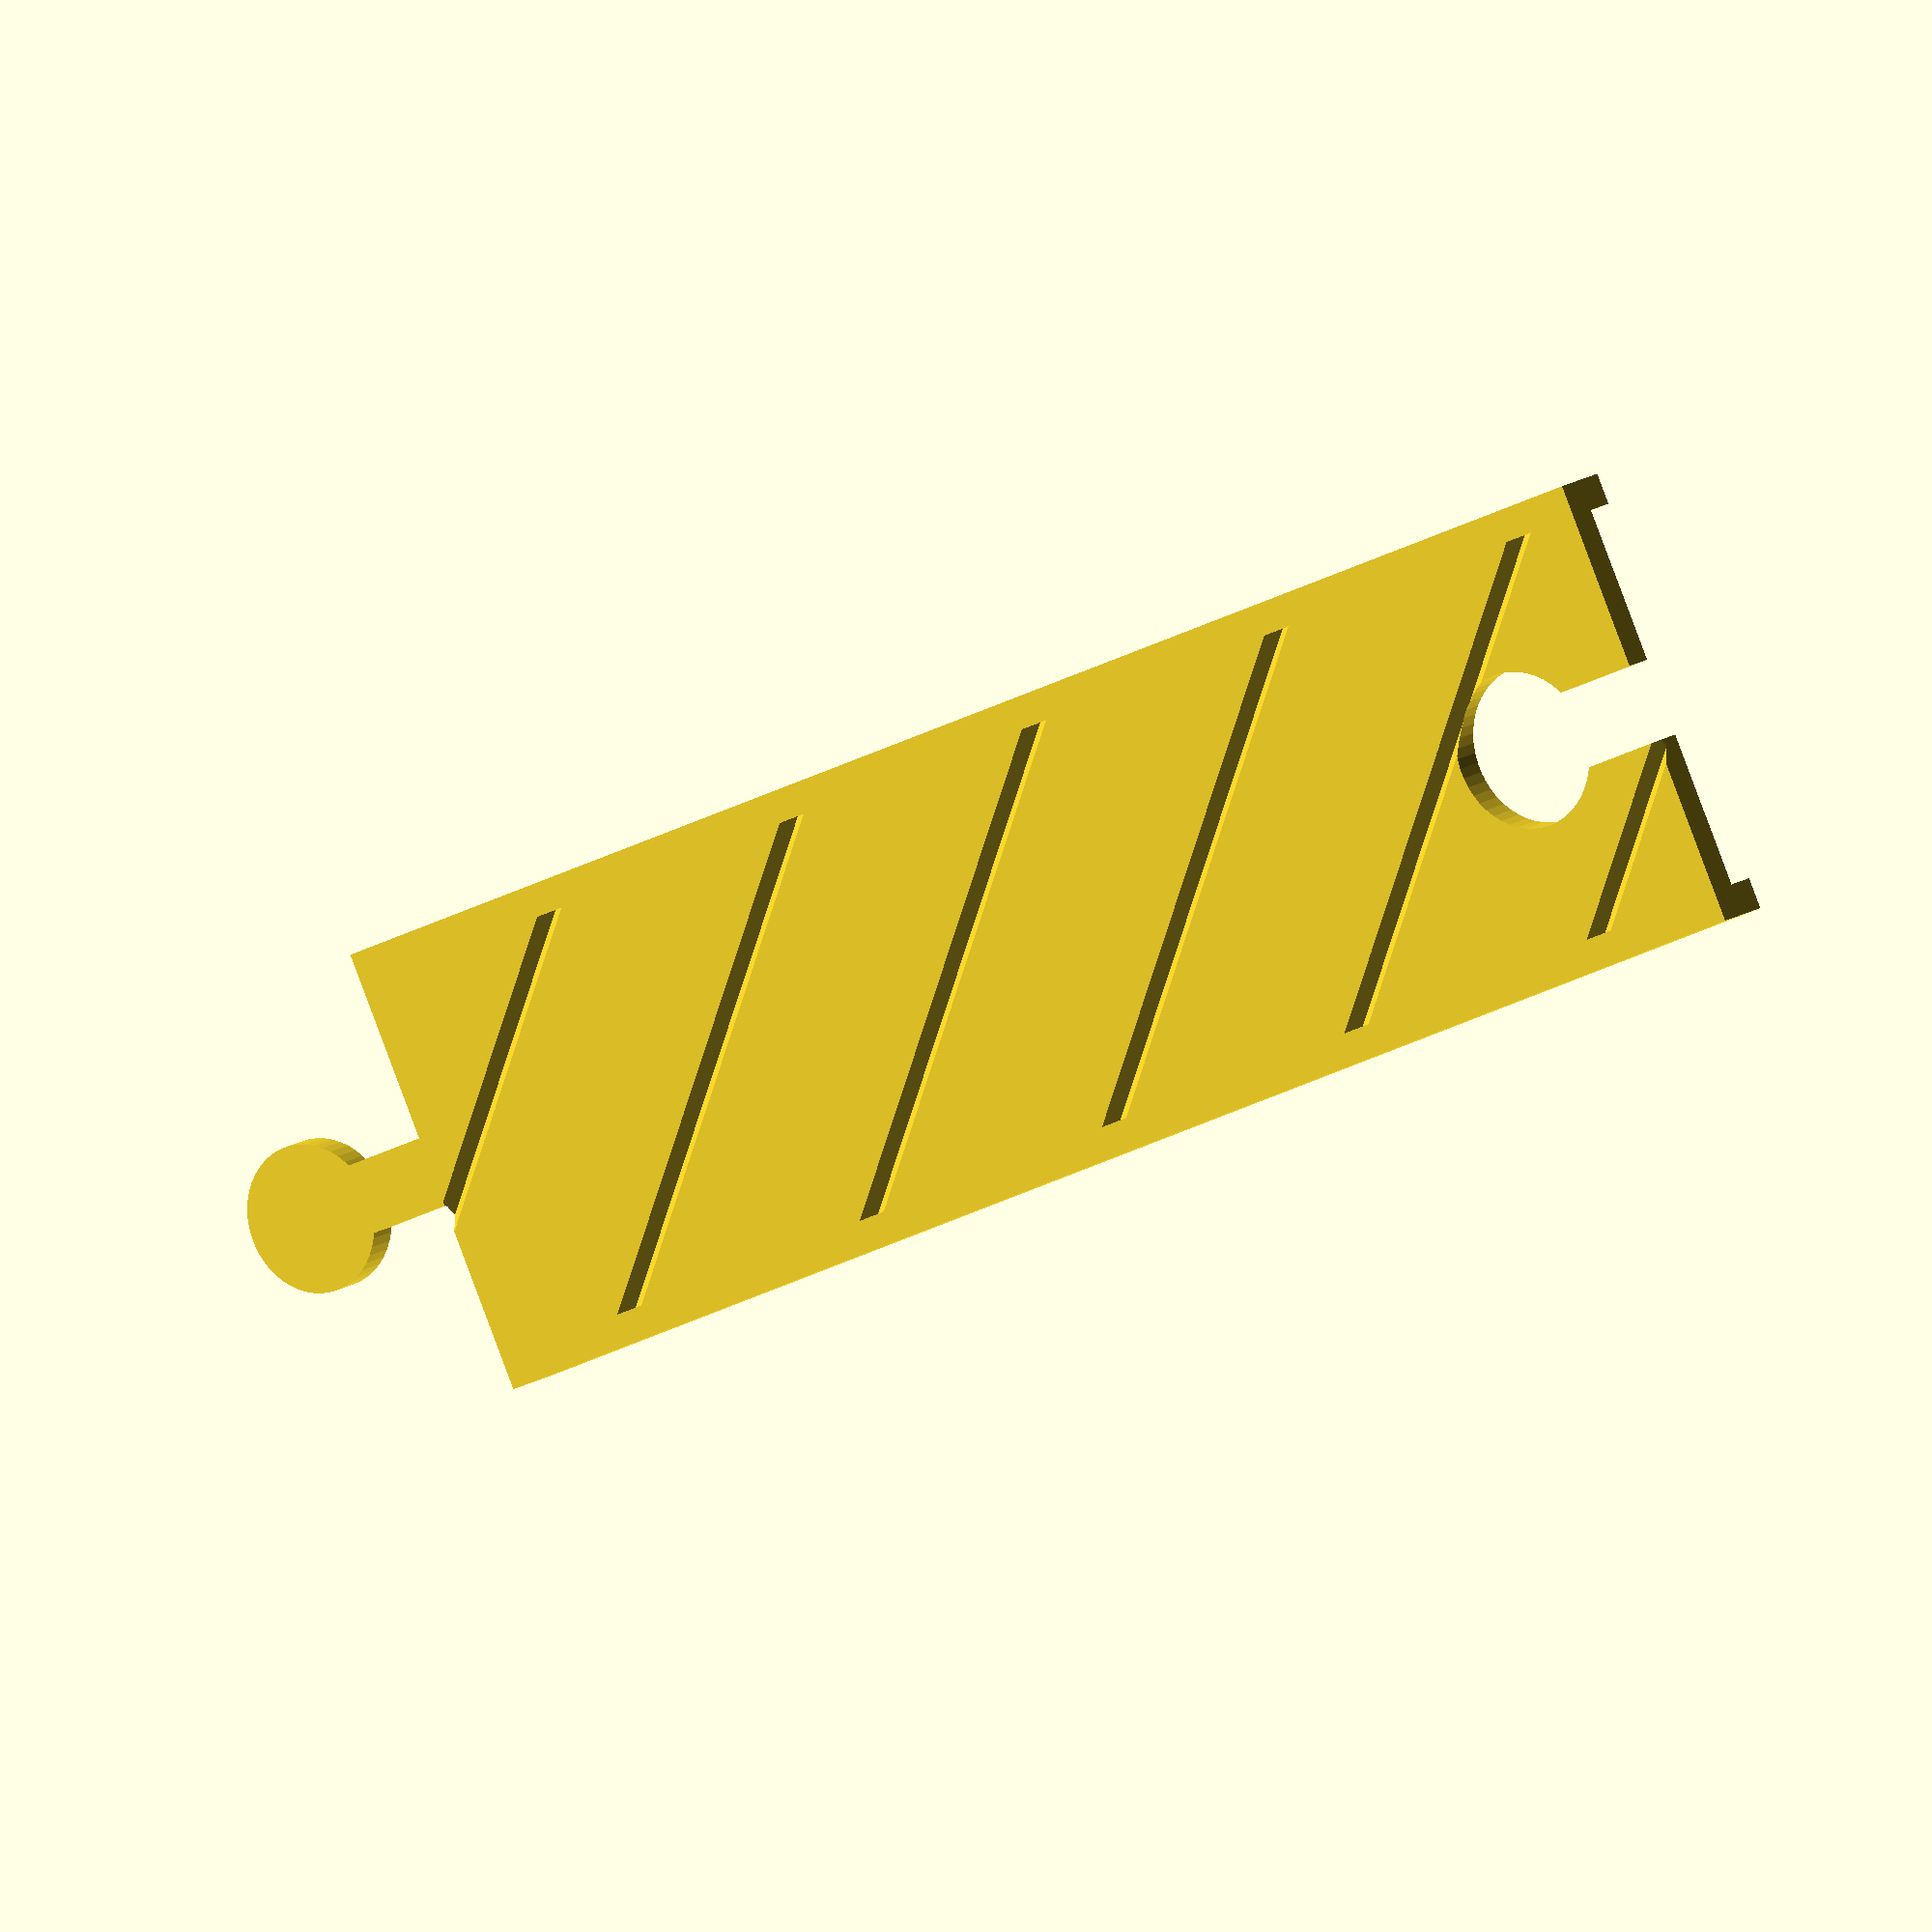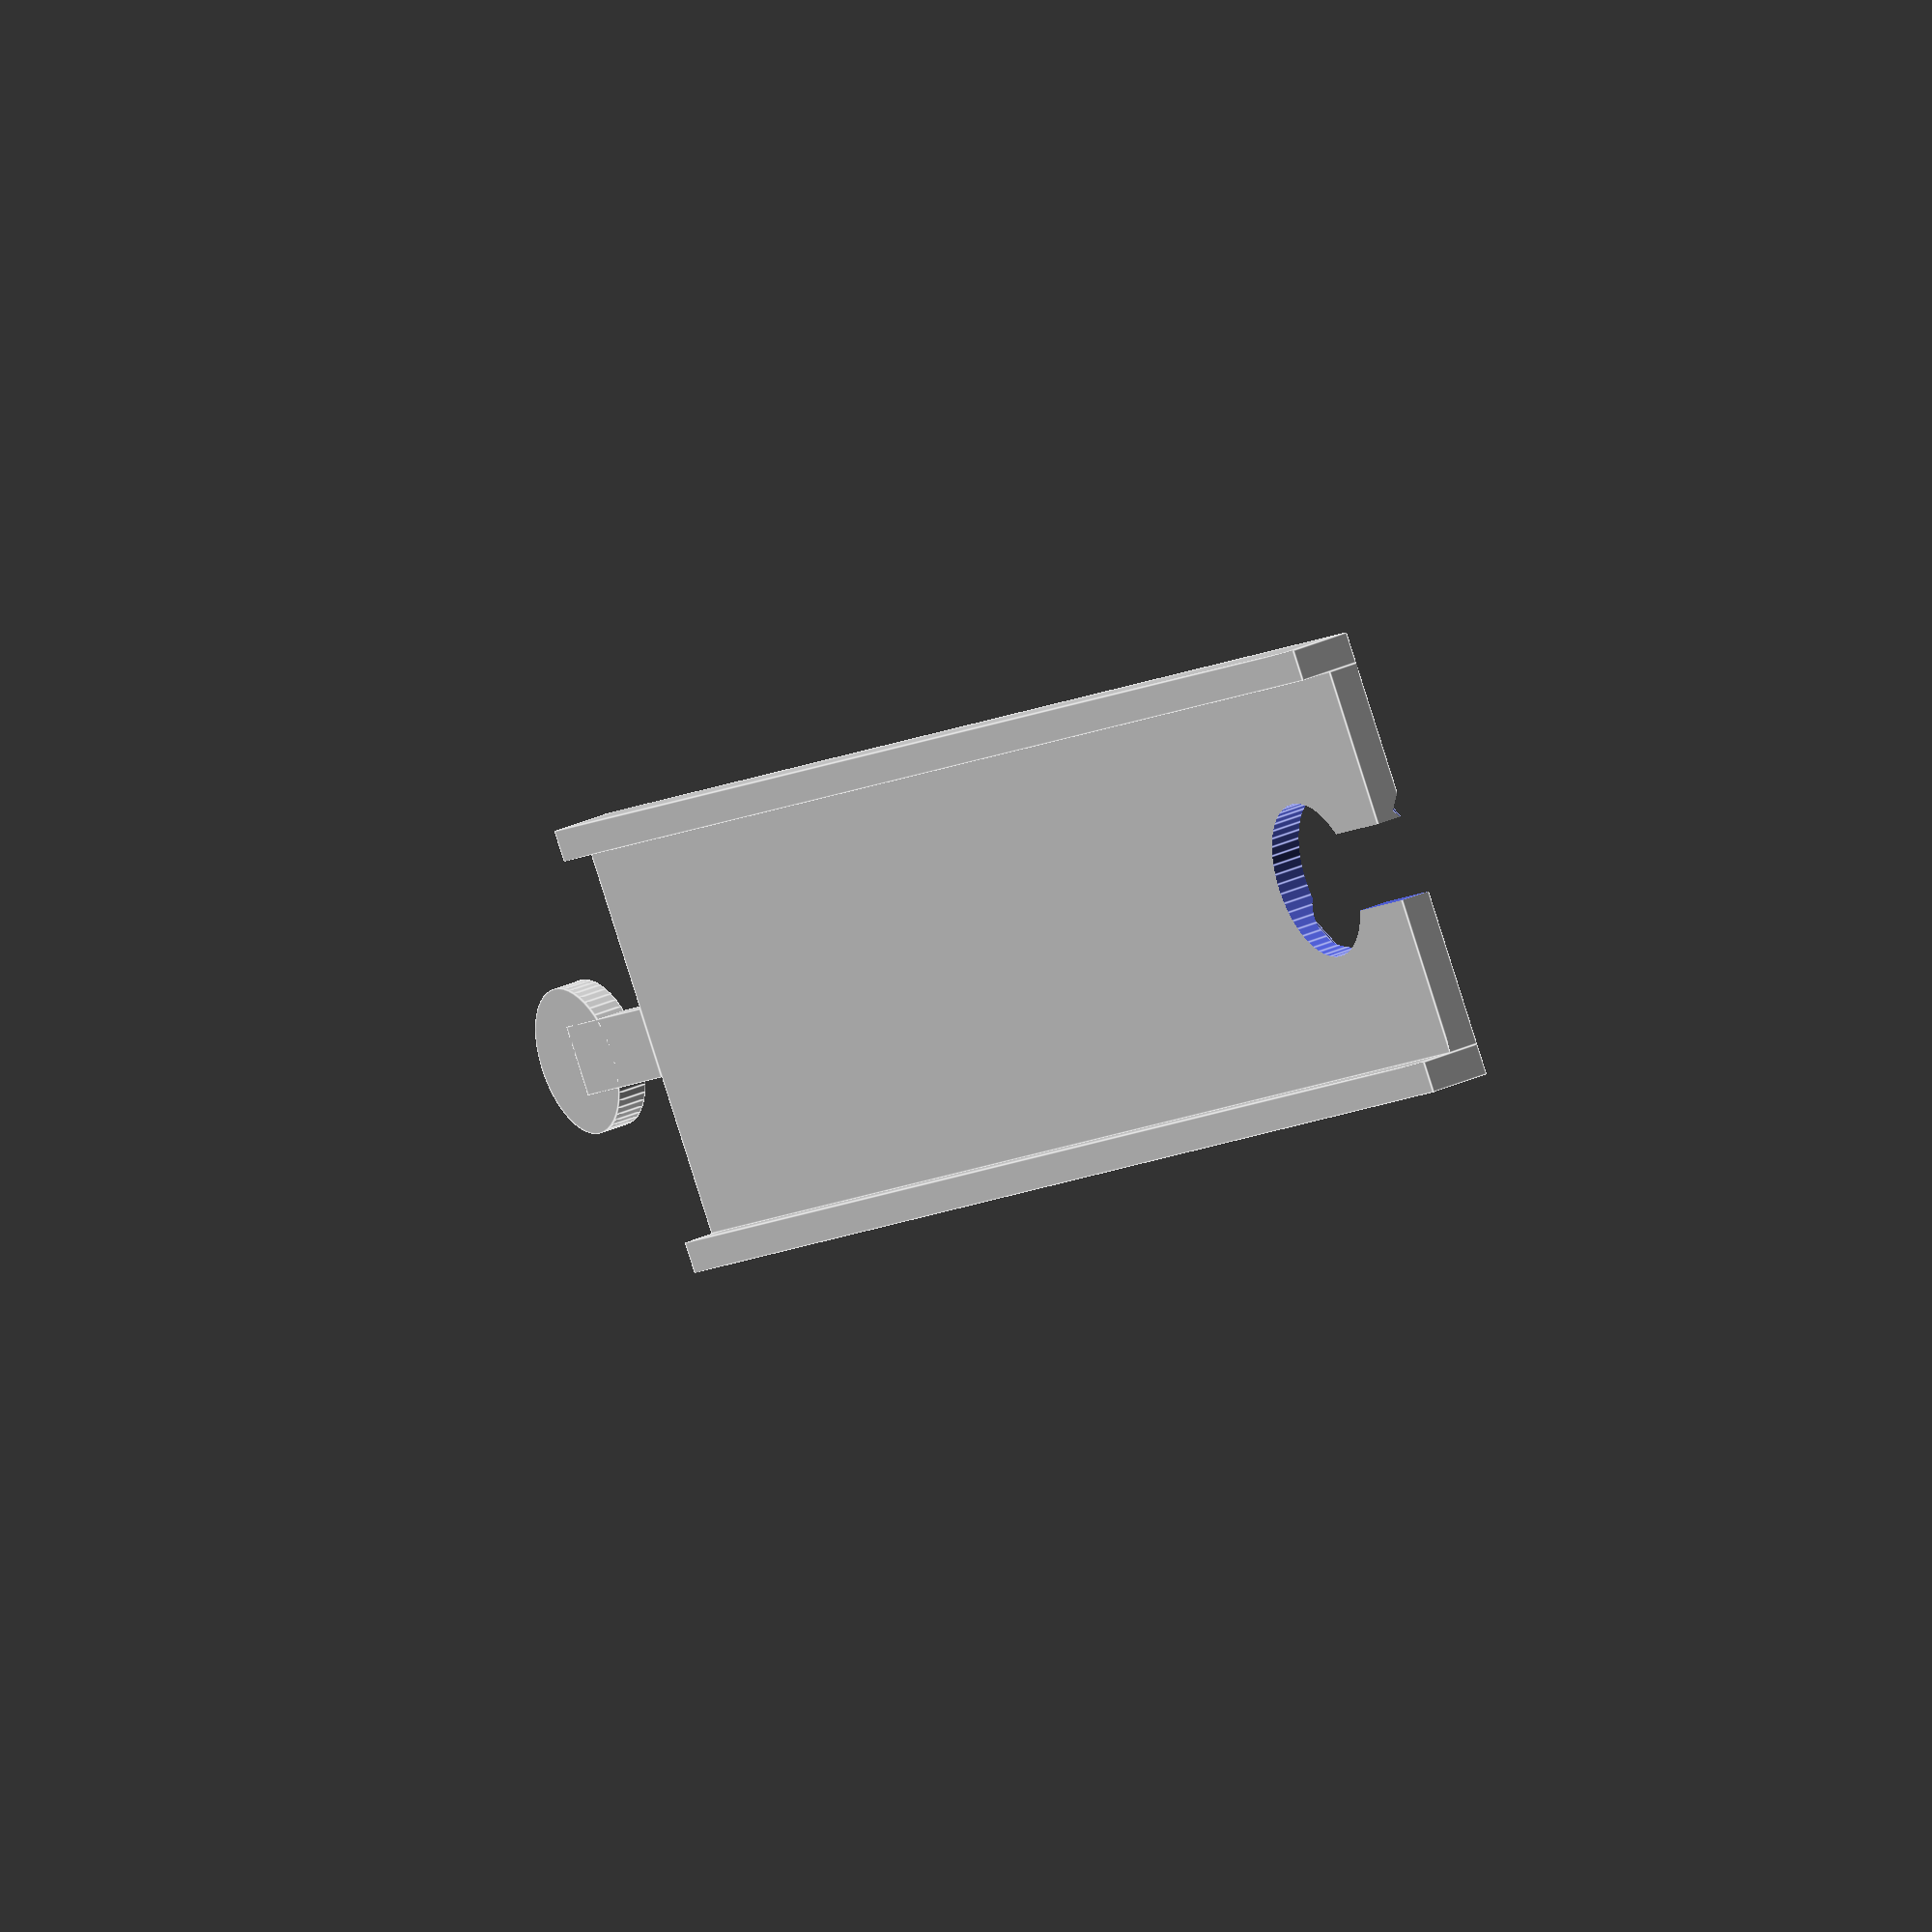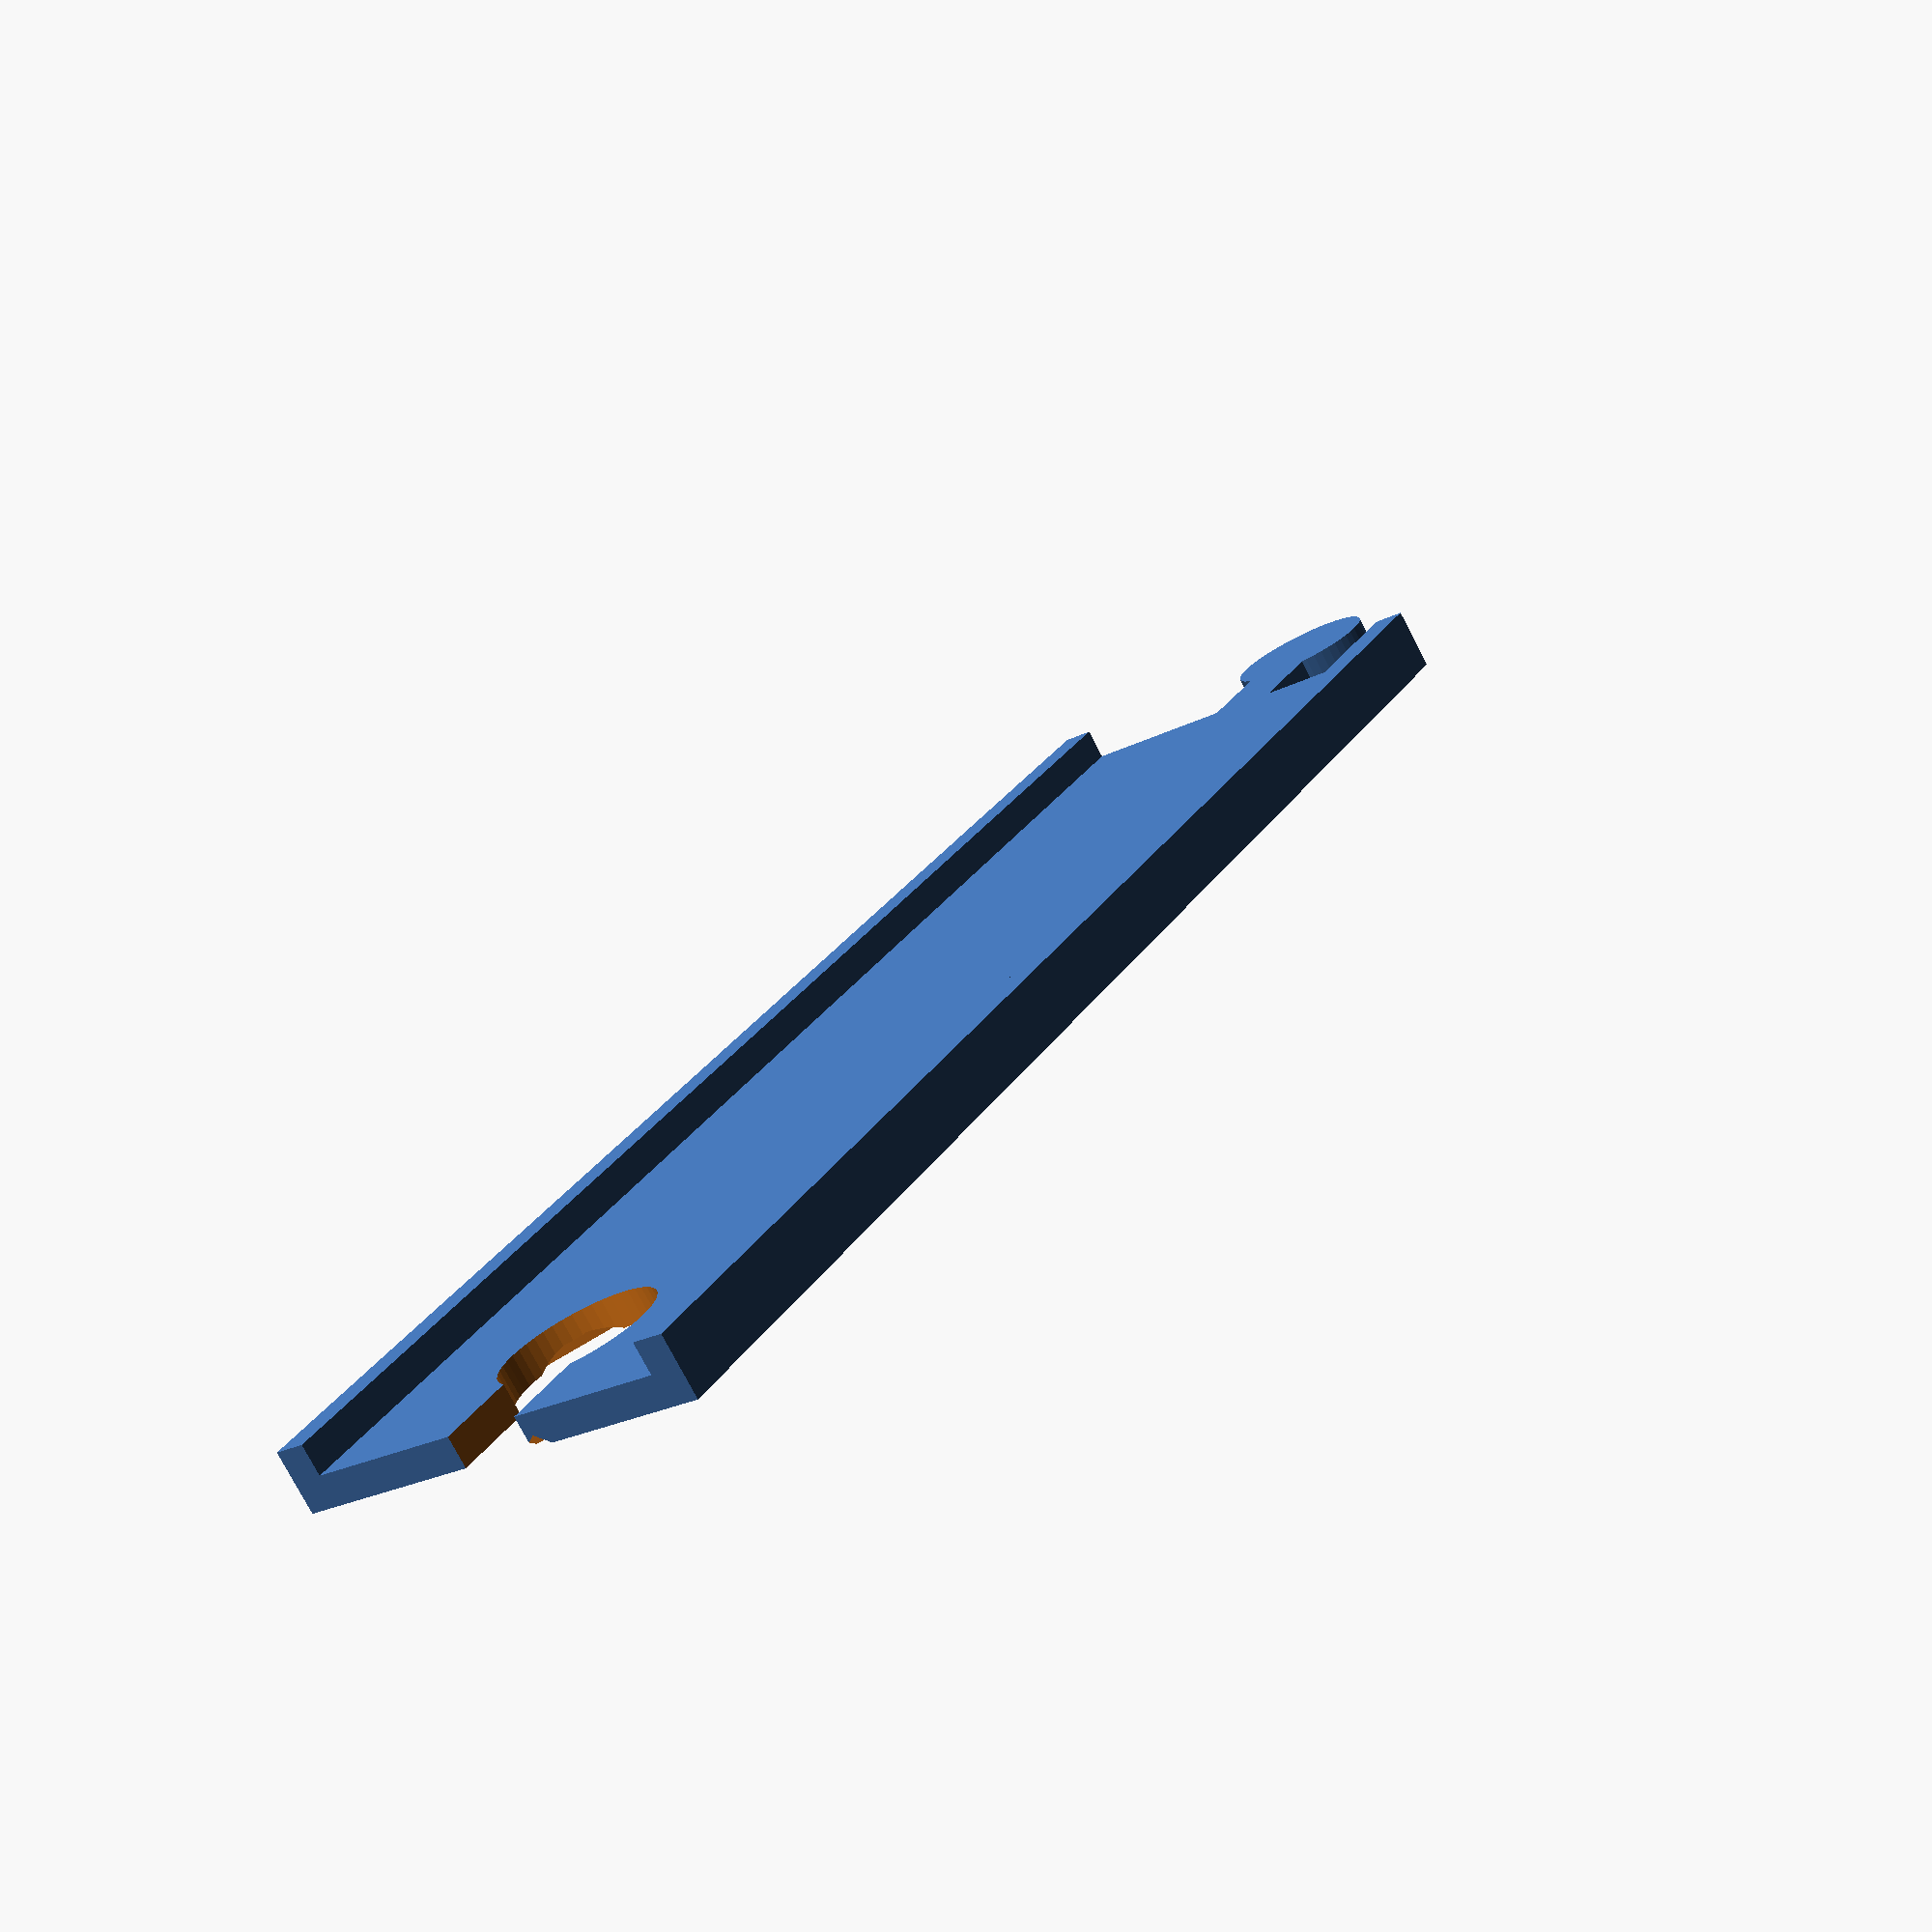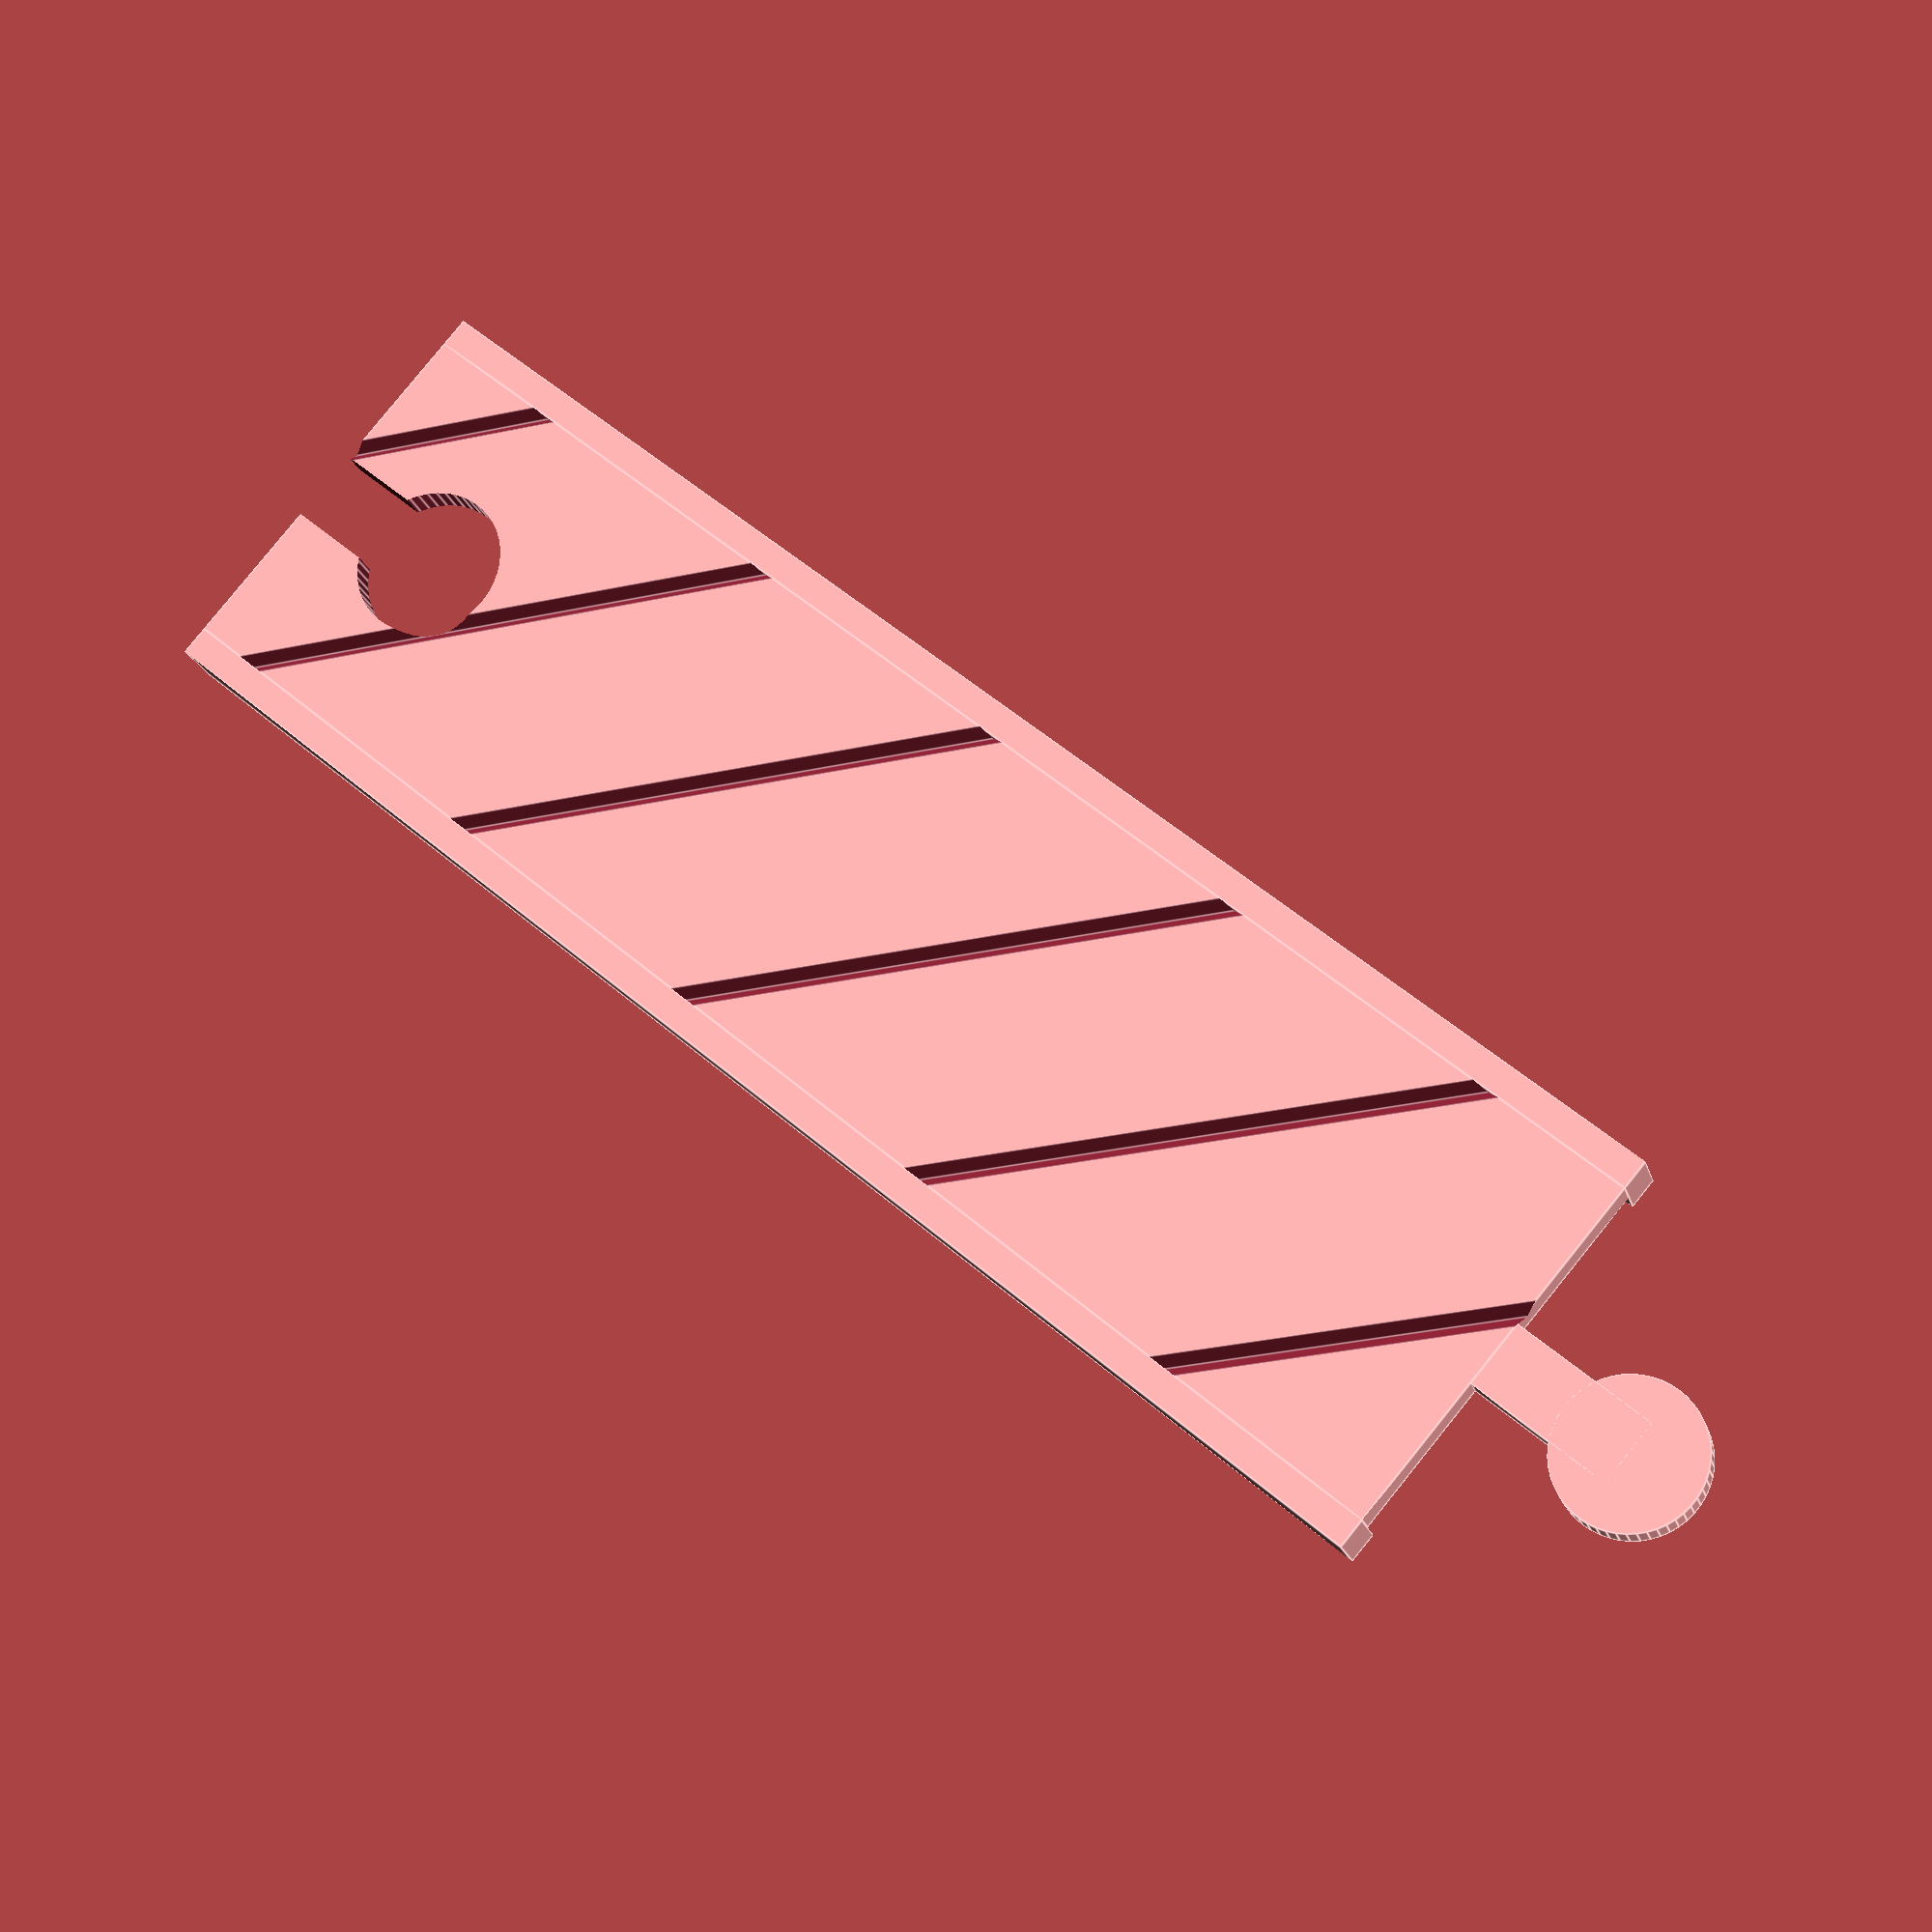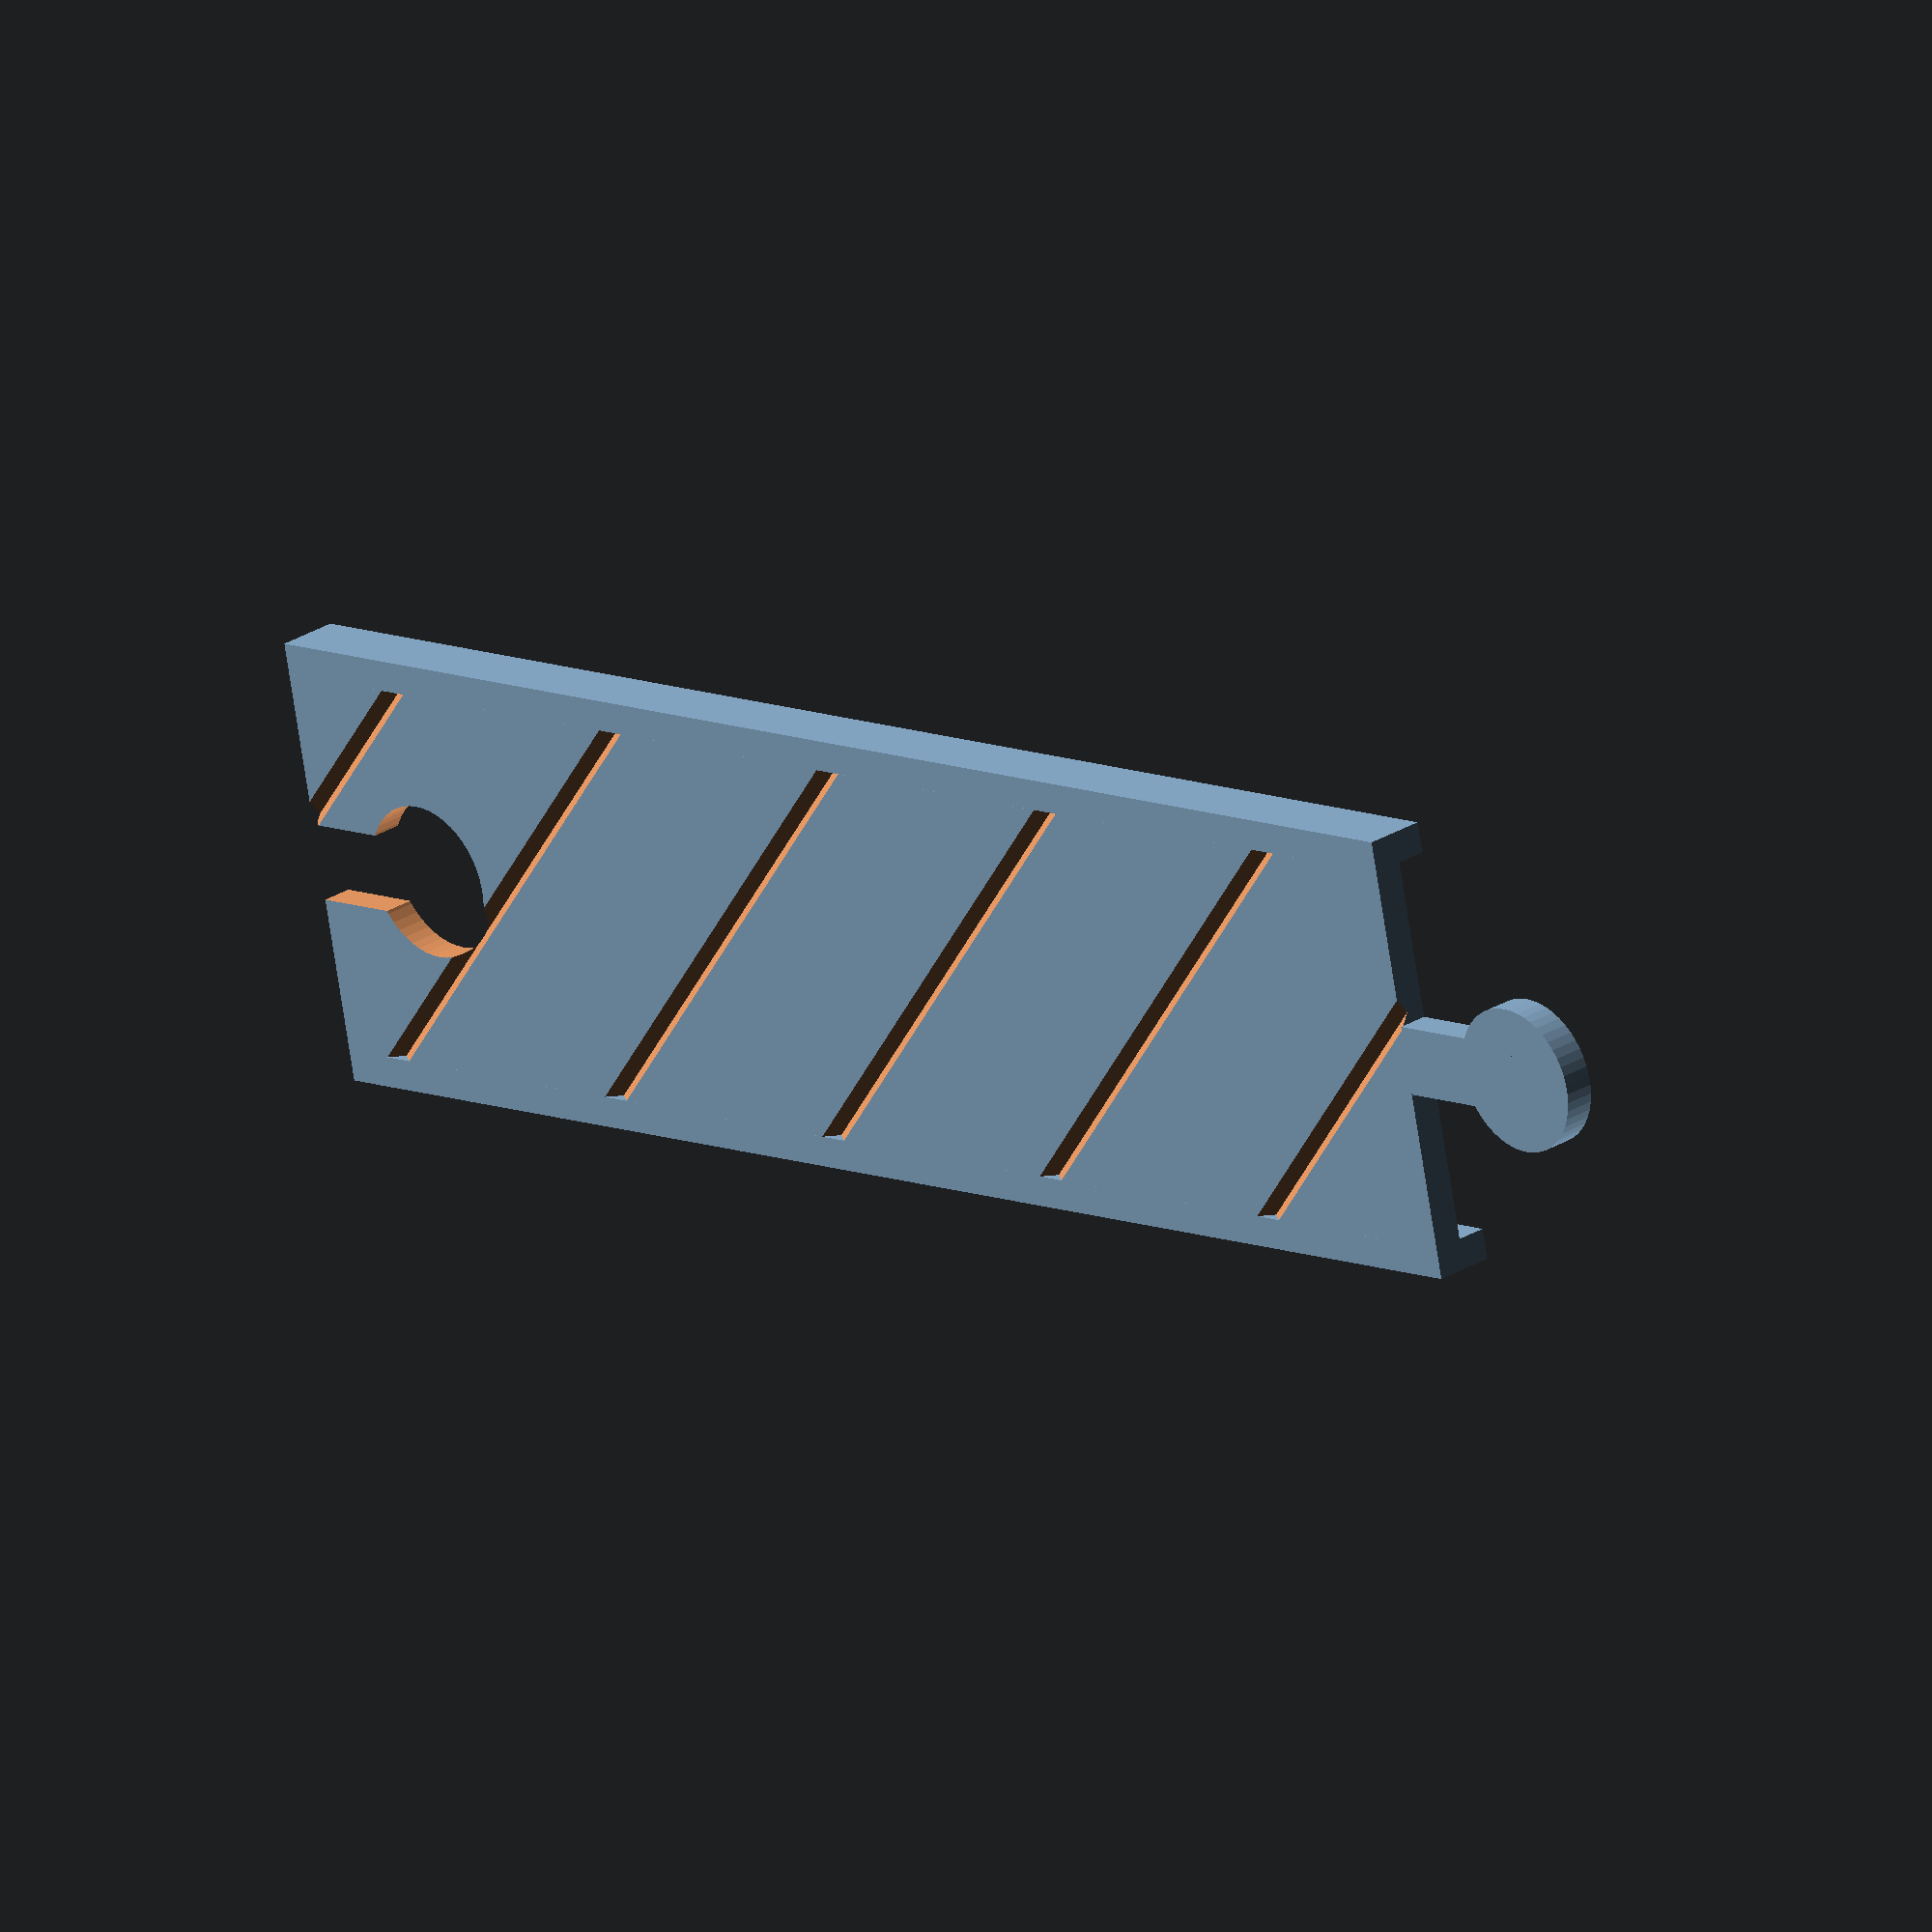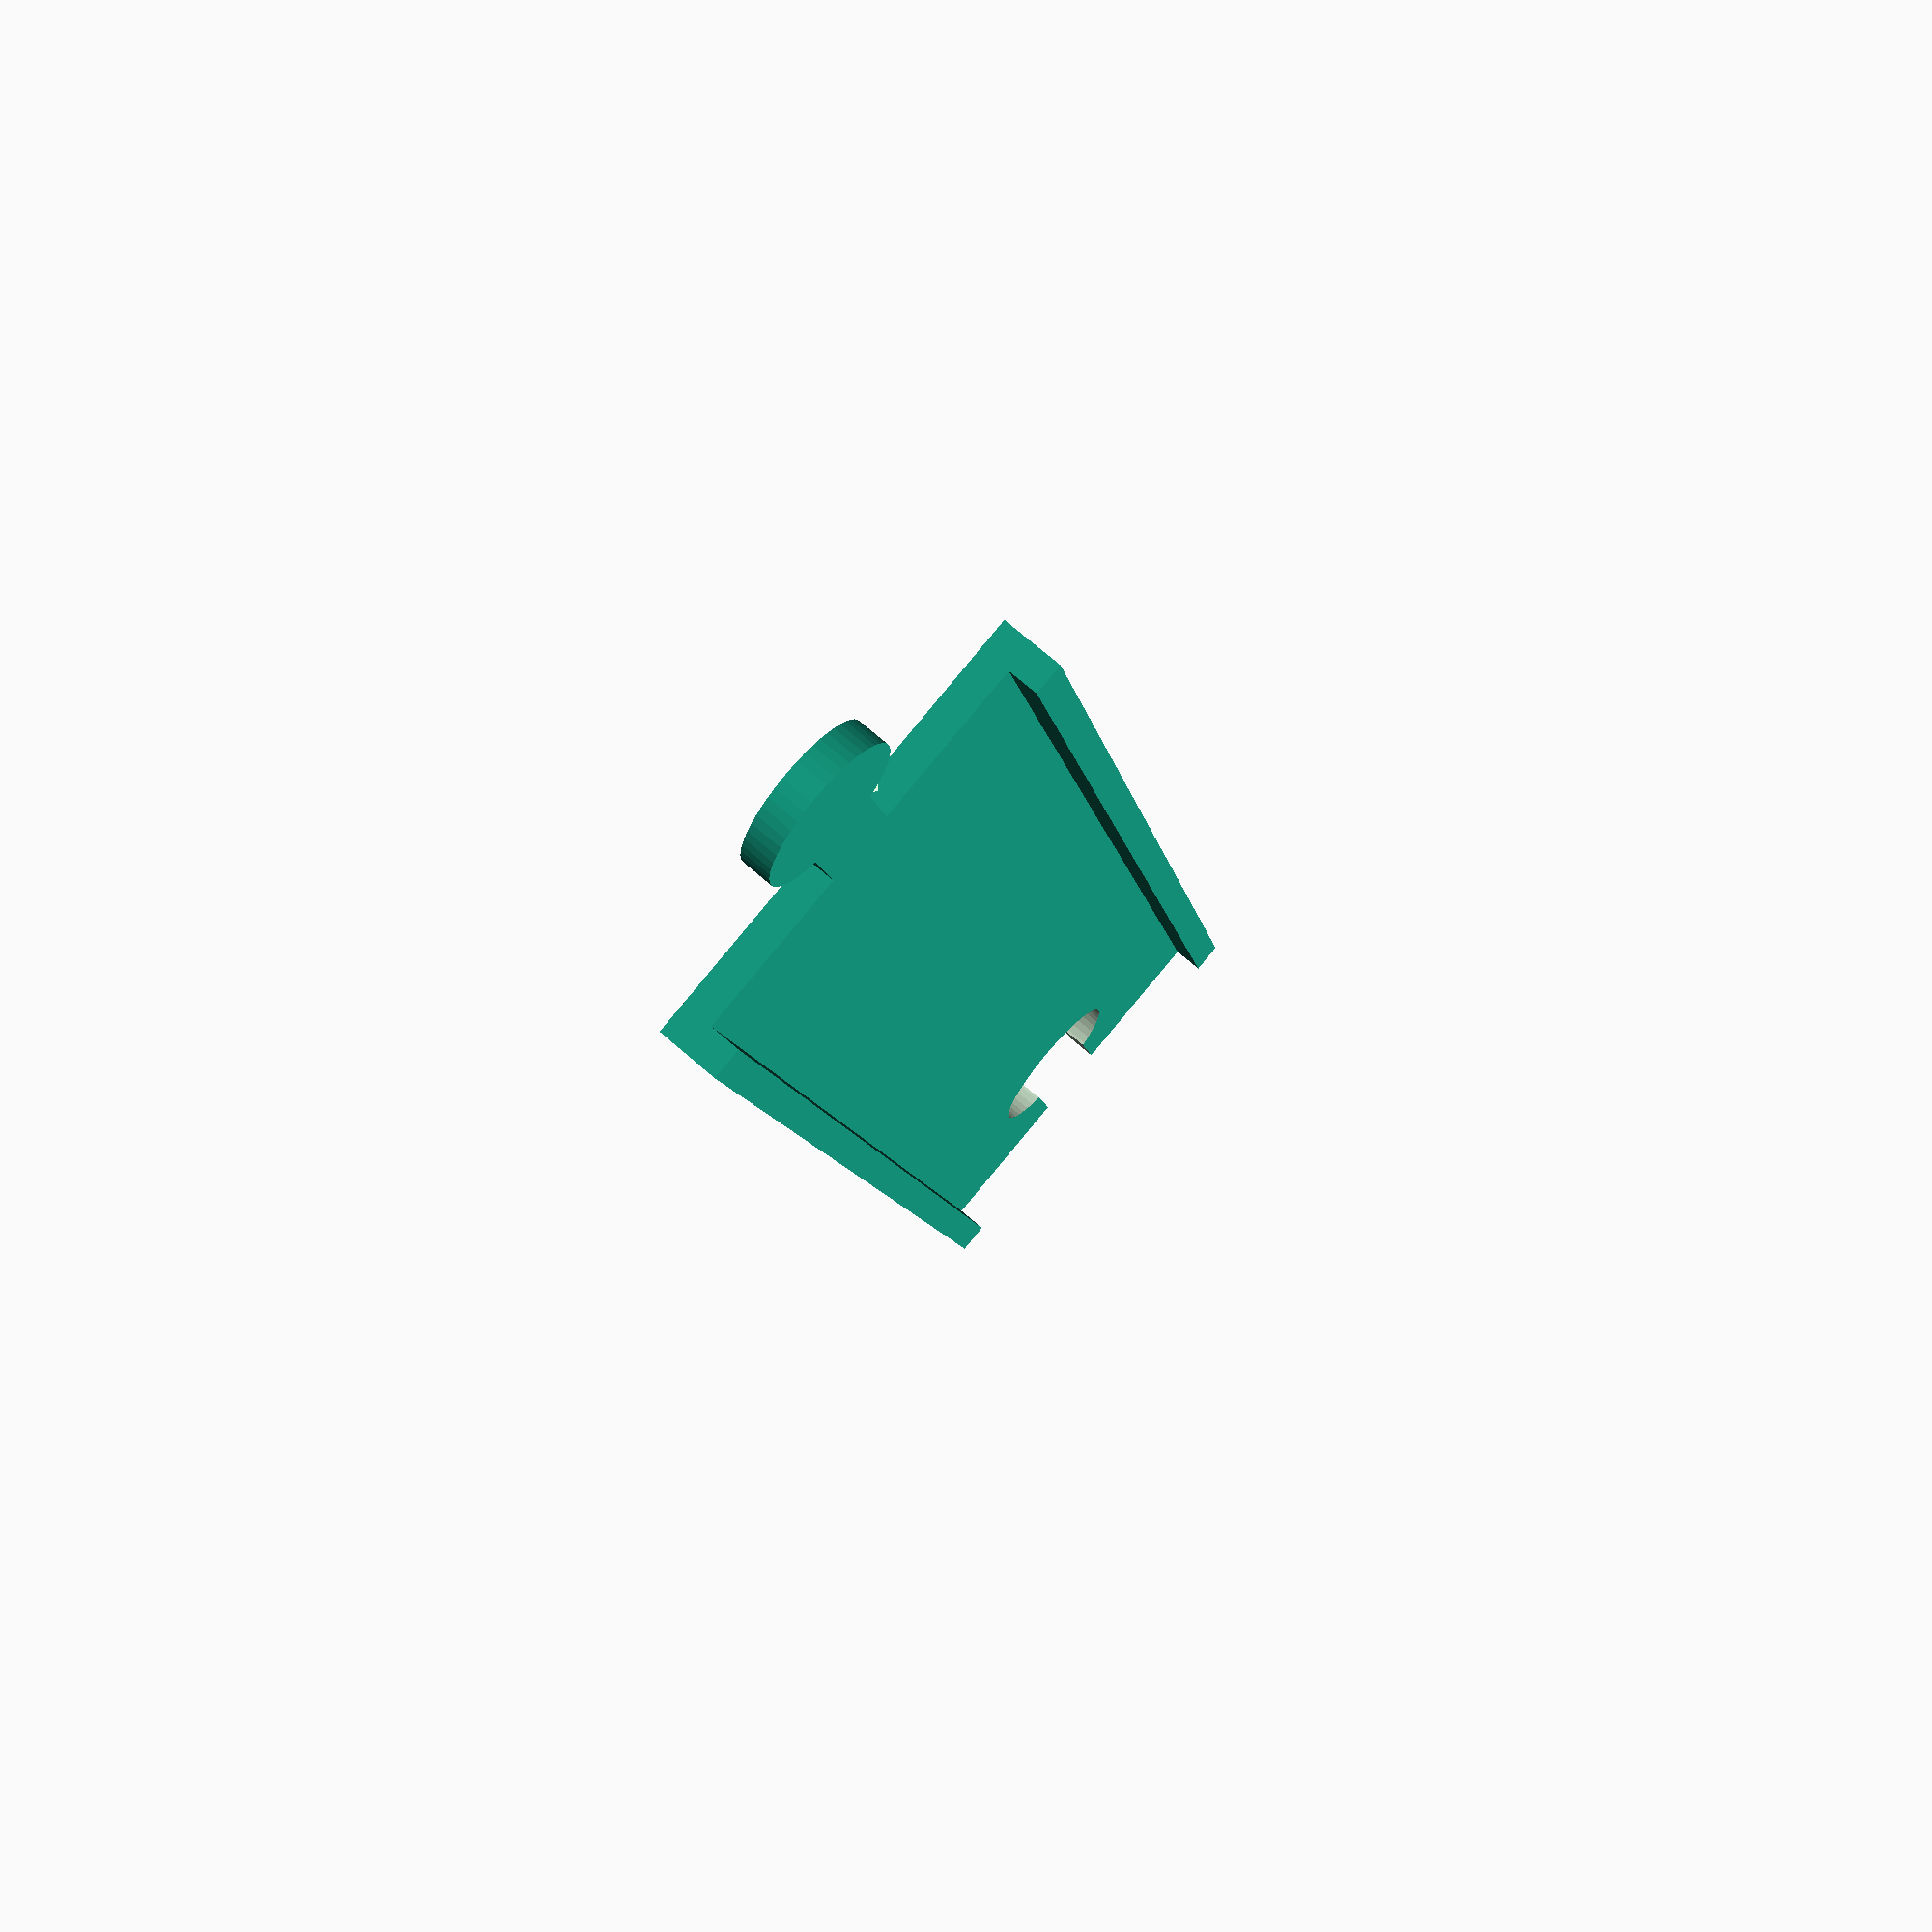
<openscad>
part = "straight"; // [curved_left:Curve Left,curved_right:Curve Right,straight:Straight,intersection:Intersection]

// Interior width of the track.
track_width = 25;
// Length of straight parts compared to width of the track.
track_length_to_width_ratio = 4;
track_length = track_width * track_length_to_width_ratio;
track_lip_width = 2;
track_lip_height = 2;
// Thickness of the track's base. Recommend a minimimum of at least 2mm.
track_base_height = 2;
// Radius of curved track vs. length of a straight track segment.
track_curve_radius_to_length_ratio = 1.3333;  
track_height = track_base_height + track_lip_height;
// Size of the ball joint.
ball_diameter = 10;
// The amount of gap to leave around the joined parts.  Varies by printer.  
join_tolerance = 0.5;  

/* [Hidden] */
$fn = 50;

/*
track_intersection();
translate([0,track_length,0]) track_straight();
translate([0,-track_length,0]) track_straight();
translate([track_length/2,-track_length/2+track_width/2+track_lip_width,0]) rotate([0,0,180]) track_curved_left();
translate([-track_length/2,track_length/2-track_width/2-track_lip_width,0]) rotate([0,0,-90]) track_curved_right();
*/

print_part();

module print_part() {
    if(part == "curved_left") {
        track_curved_left();
    } else if(part == "curved_right") {
        track_curved_right();
    } else if(part == "straight") {
        track_straight();
    } else if(part == "intersection") {
        track_intersection();
    }
}

module track_straight() {
    deck(track_width, track_length, track_base_height);
    translate([-track_width/2-track_lip_width,-track_length/2,0]) cube([track_lip_width, track_length, track_height]);
    translate([track_width/2,-track_length/2,0]) cube([track_lip_width, track_length, track_height]);
}

module track_curved_left() {
    curve_diameter = track_length / (track_curve_radius_to_length_ratio / 2);
    difference() {
        union() {
            difference() {
                cylinder(d=curve_diameter,h=track_height);
                translate([0,0,track_base_height]) cylinder(d=curve_diameter-track_lip_width*2,h=track_height);
            }
            cylinder(d=curve_diameter-((track_width+track_lip_width)*2),h=track_height);
        }
        translate([0,0,-1]) cylinder(d=curve_diameter-((track_width+track_lip_width*2)*2),h=track_height+2);
        translate([-100,0,-1]) cube([200,100,100]);
        translate([0,-100,-1]) cube([100,200,100]);
        translate([-curve_diameter/2+track_lip_width+track_width/2,-ball_diameter,-1]) cylinder(d=ball_diameter,h=track_base_height+2);
        translate([-curve_diameter/2+track_lip_width+track_width/2-ball_diameter/4,-ball_diameter,-1]) cube([ball_diameter/2,ball_diameter+1,track_base_height+2]);
        groove_size = 1;
        for(i=[-200:20:200]) {
            translate([-100,i + 3,0]) rotate([-45,90,0]) rotate([0,0,45]) translate([-groove_size/2,-groove_size/2,0]) cube([groove_size,groove_size,200]);
        }
    }
    translate([ball_diameter,-curve_diameter/2+track_lip_width+track_width/2,0]) cylinder(d=ball_diameter-join_tolerance,h=track_base_height);
    translate([0,-curve_diameter/2+track_lip_width+track_width/2-(ball_diameter/2-join_tolerance)/2,0]) cube([ball_diameter,ball_diameter/2-join_tolerance,track_base_height]);
}

module track_curved_right() {
    mirror() track_curved_left();
}

module track_intersection() {
    deck(track_width, track_length, track_base_height);
    rotate([0,0,90]) deck(track_width, track_length, track_base_height);
    
    for(i=[0:90:270]) {
        rotate([0,0,i]) track_intersection_quadrant();
    }
}

module track_intersection_quadrant() {
    inner_radius = track_width/2;
    difference() {
        union() {
            translate([track_width/2+inner_radius, track_width/2+inner_radius, 0]) cylinder(r=inner_radius, h=track_height);
            translate([track_width/2, track_width/2, 0]) cube([inner_radius, inner_radius, track_base_height]);
        }
        translate([track_width/2+inner_radius, track_width/2+inner_radius, -1]) cylinder(r=inner_radius-track_lip_width, h=track_height+2);
        translate([track_width/2+inner_radius, track_width/2+track_lip_width, -1]) cube([inner_radius*2+1,inner_radius*2+1,track_height*2+2]);
        translate([track_width/2+track_lip_width, track_width/2+inner_radius, -1]) cube([inner_radius*2+1,inner_radius*2+1,track_height*2+2]);
    }
    translate([track_width/2+inner_radius, track_width/2, 0]) cube([track_length/2-track_width/2-inner_radius, track_lip_width, track_height]);
    translate([track_width/2, track_width/2+inner_radius, 0]) cube([track_lip_width, track_length/2-track_width/2-inner_radius, track_height]);
}

module deck(x, y, z) {
    difference() {
        translate([-x/2,-y/2,0]) cube([x,y,z]);
        
        translate([0,-y/2+ball_diameter,-1]) cylinder(d=ball_diameter,h=z+2);
        translate([-ball_diameter/4,-y/2-1,-1]) cube([ball_diameter/2,ball_diameter,z+2]);
        groove_size = 1;
        for(i=[-200:20:200]) {
            translate([-100,i - 13,0]) rotate([-45,90,0]) rotate([0,0,45]) translate([-groove_size/2,-groove_size/2,0]) cube([groove_size,groove_size,200]);
        }
    }
    translate([0,y/2+ball_diameter,0]) cylinder(d=ball_diameter-join_tolerance,h=z);
    translate([-(ball_diameter/2-join_tolerance)/2,y/2,0]) cube([ball_diameter/2-join_tolerance,ball_diameter,z]);
}
</openscad>
<views>
elev=346.5 azim=114.9 roll=213.4 proj=o view=wireframe
elev=329.2 azim=236.8 roll=56.5 proj=o view=edges
elev=256.6 azim=210.5 roll=152.5 proj=p view=wireframe
elev=19.5 azim=229.6 roll=194.3 proj=p view=edges
elev=333.1 azim=282.5 roll=225.9 proj=o view=solid
elev=287.6 azim=348.2 roll=310.9 proj=p view=solid
</views>
